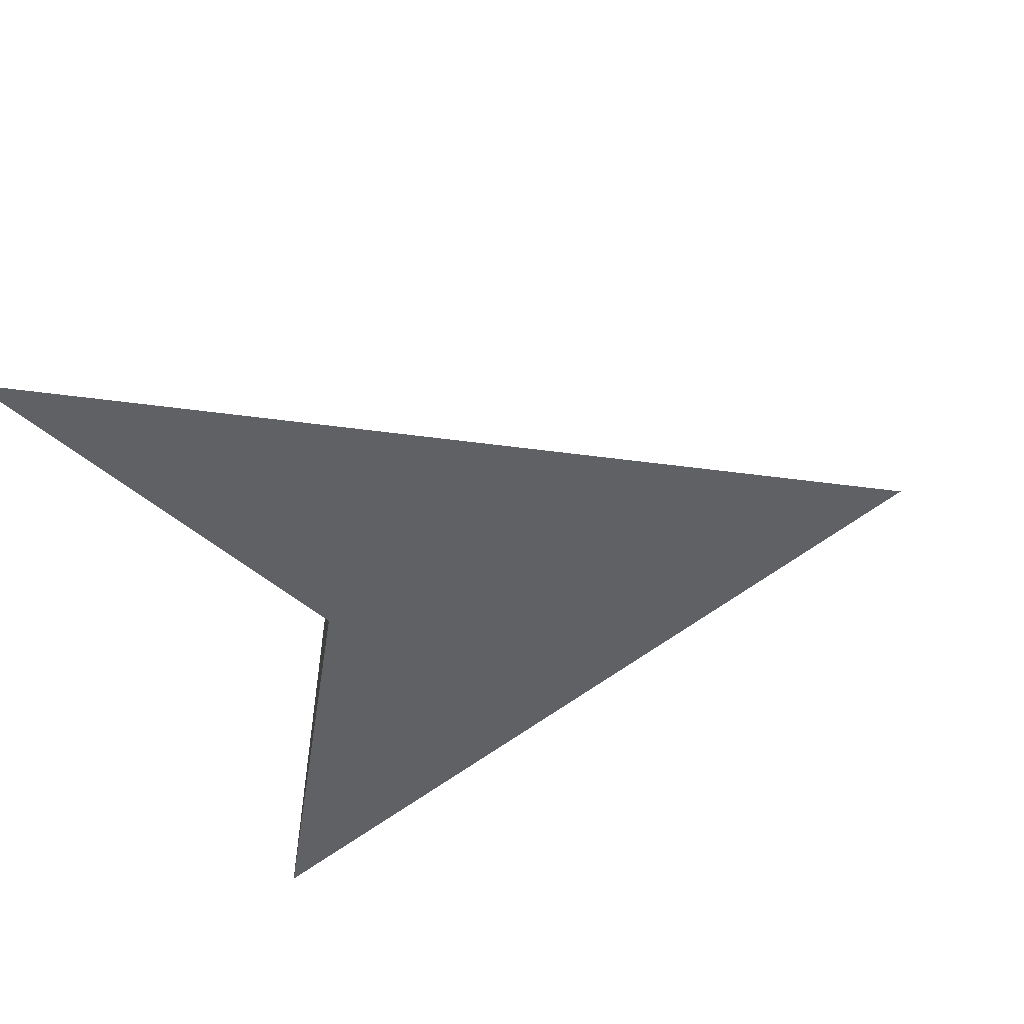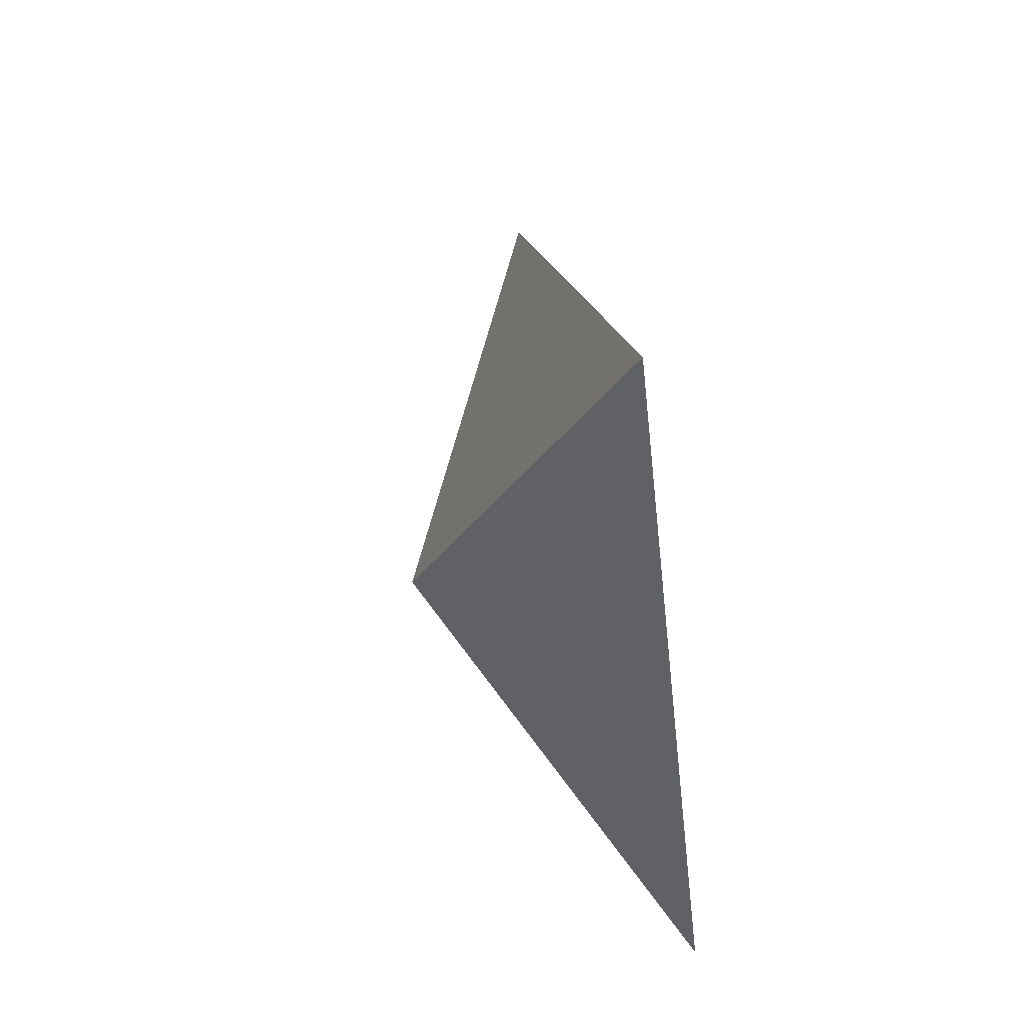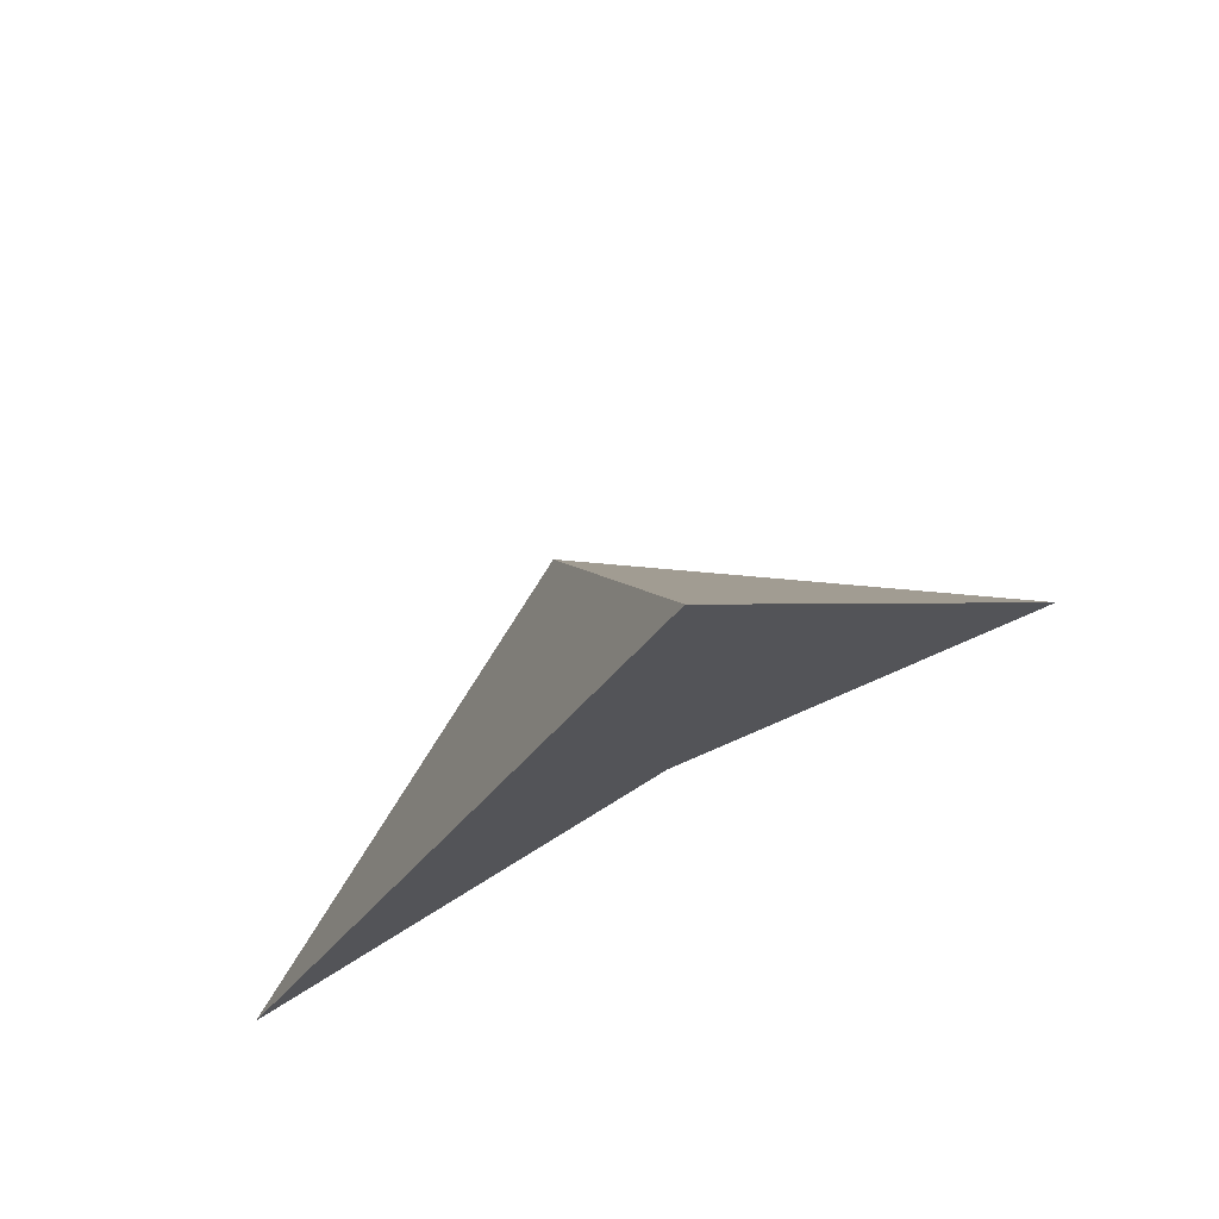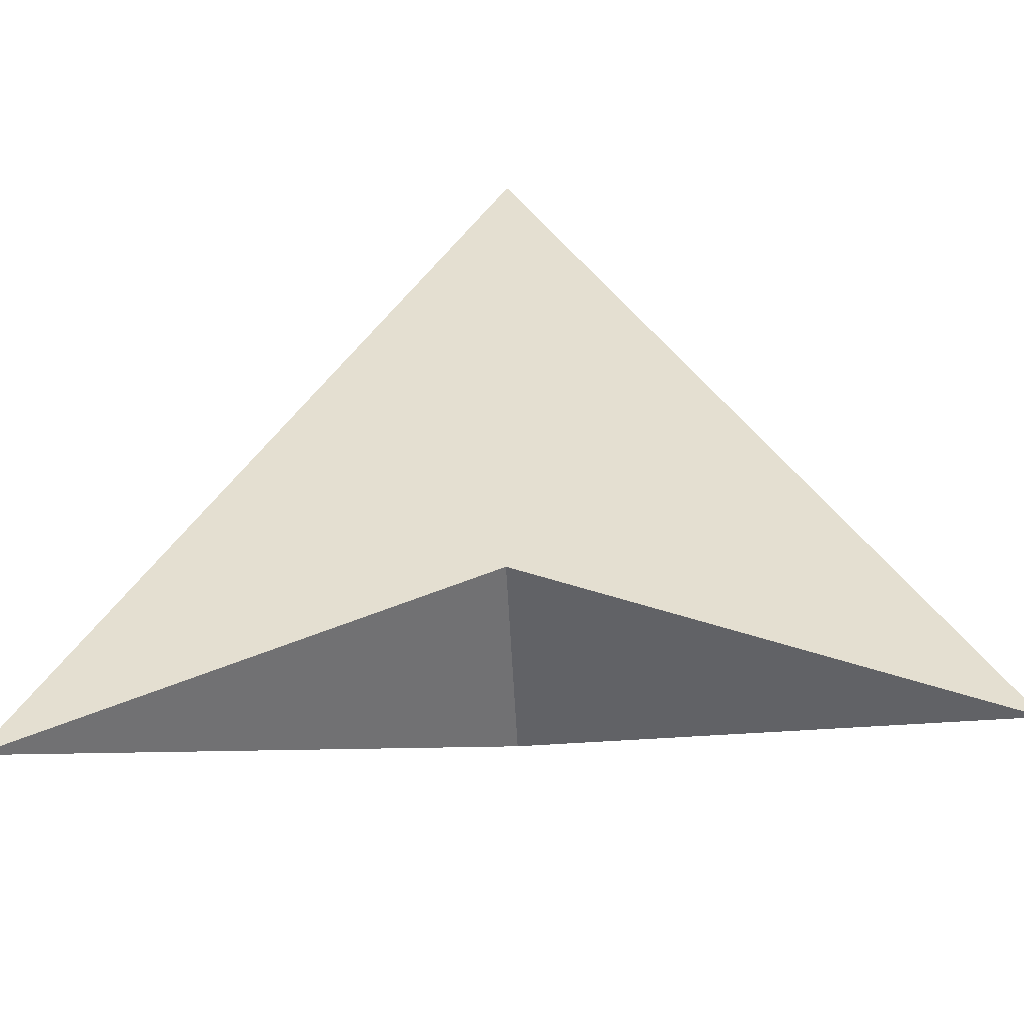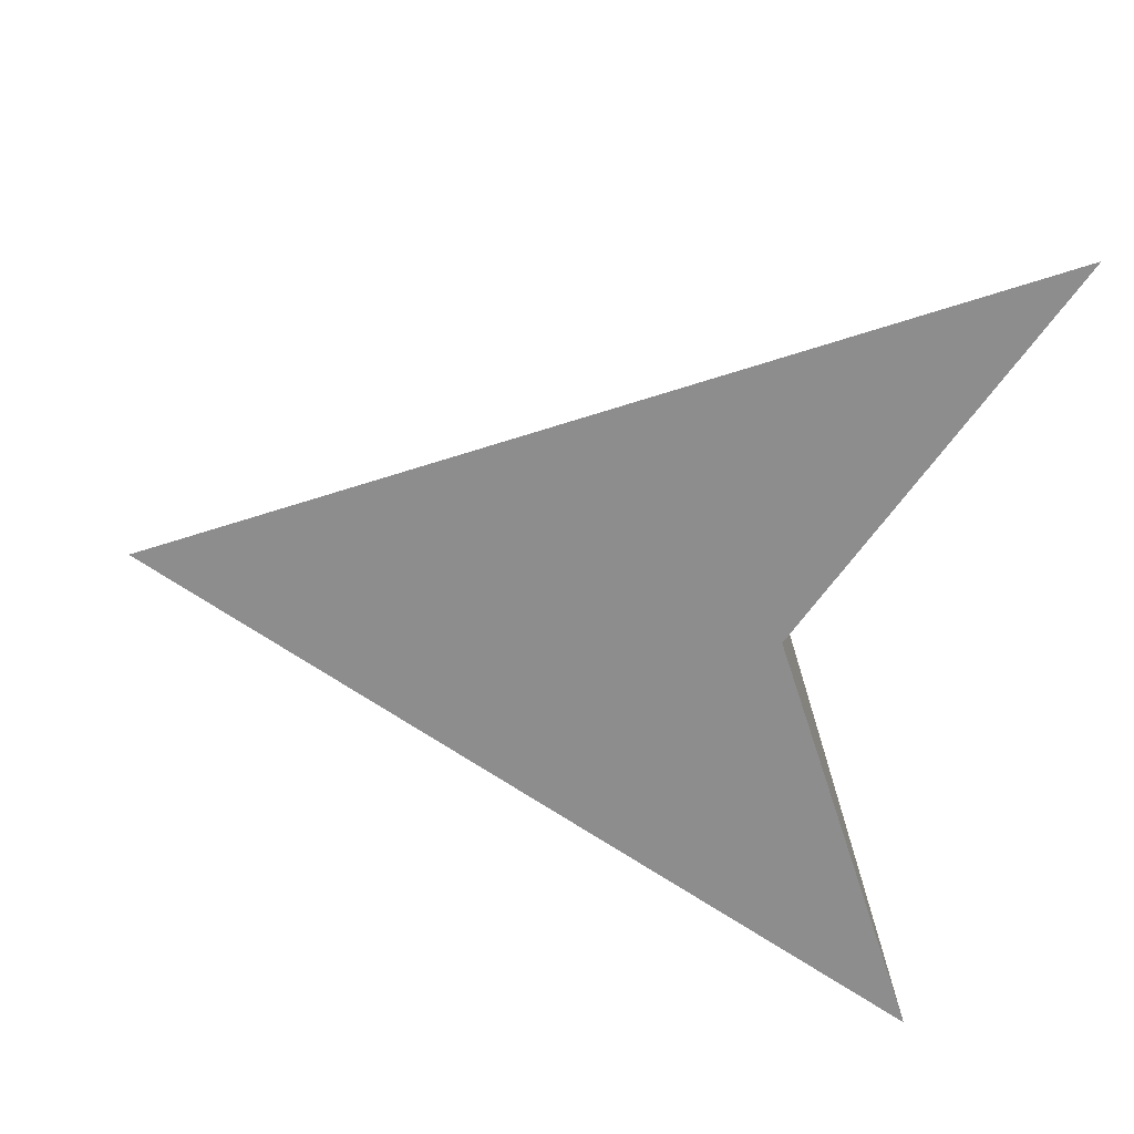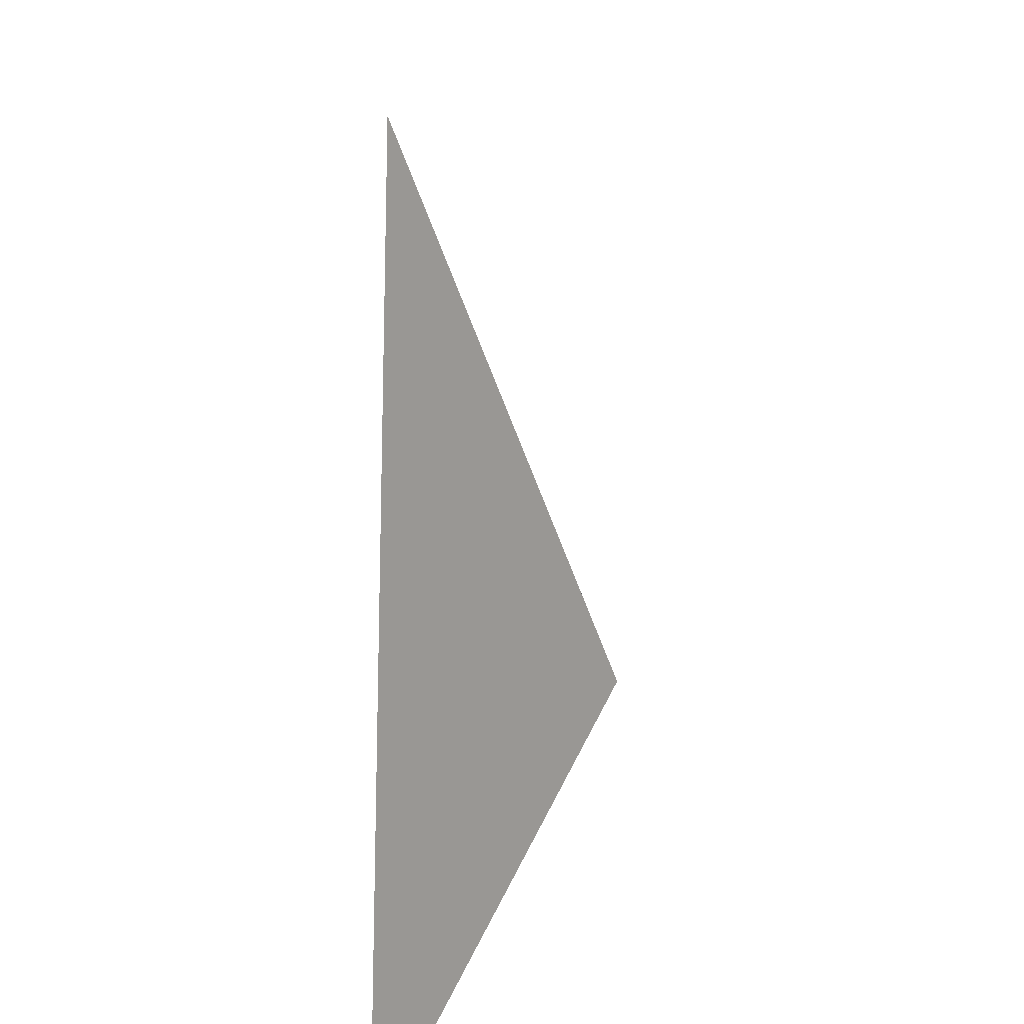
<metadata>
{"format":"obj","ext":"obj","renderer":"f3d","projection":"perspective","resolution":1024,"background":"white","views":[{"elev":-46.6,"azim":-72.2,"up":"+Y"},{"elev":76.5,"azim":-103.0,"up":"+Z"},{"elev":77.1,"azim":-27.8,"up":"+Z"},{"elev":-52.0,"azim":2.8,"up":"+Z"},{"elev":-64.6,"azim":81.4,"up":"+Y"},{"elev":38.3,"azim":93.5,"up":"+Z"}]}
</metadata>
<code>
o Cube
v 2 0 -1
v 0 0 3
v -2 0 -1
v 0 0 -0
v 0 1 0
f 1 2 4
f 4 2 3
f 3 2 5
f 1 5 2
f 5 4 3
f 4 5 1

</code>
